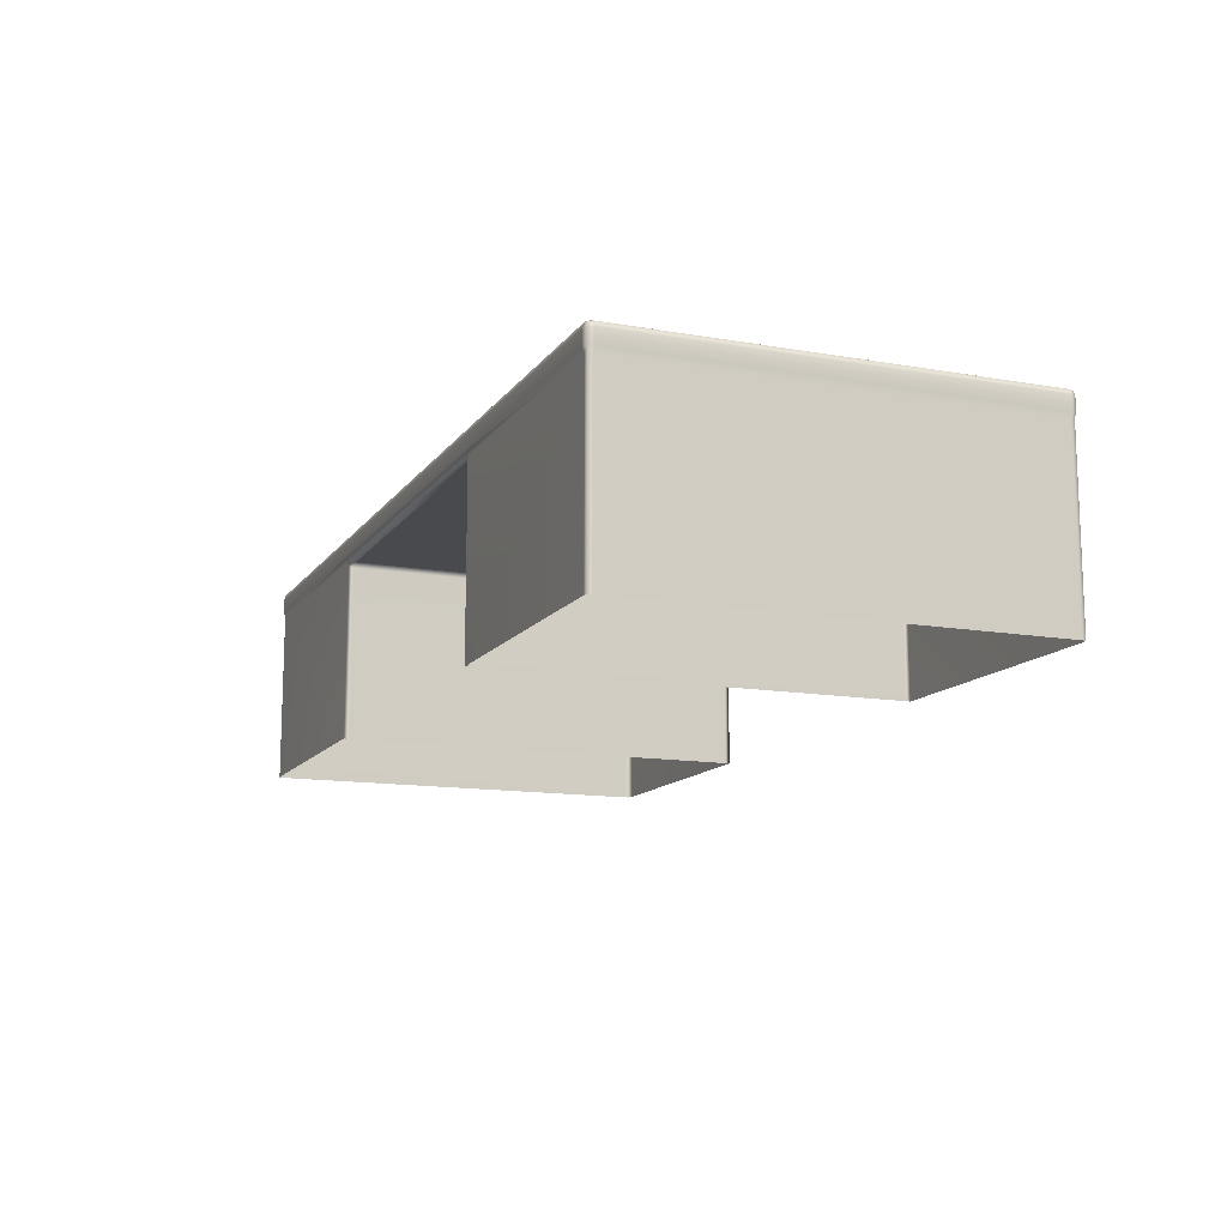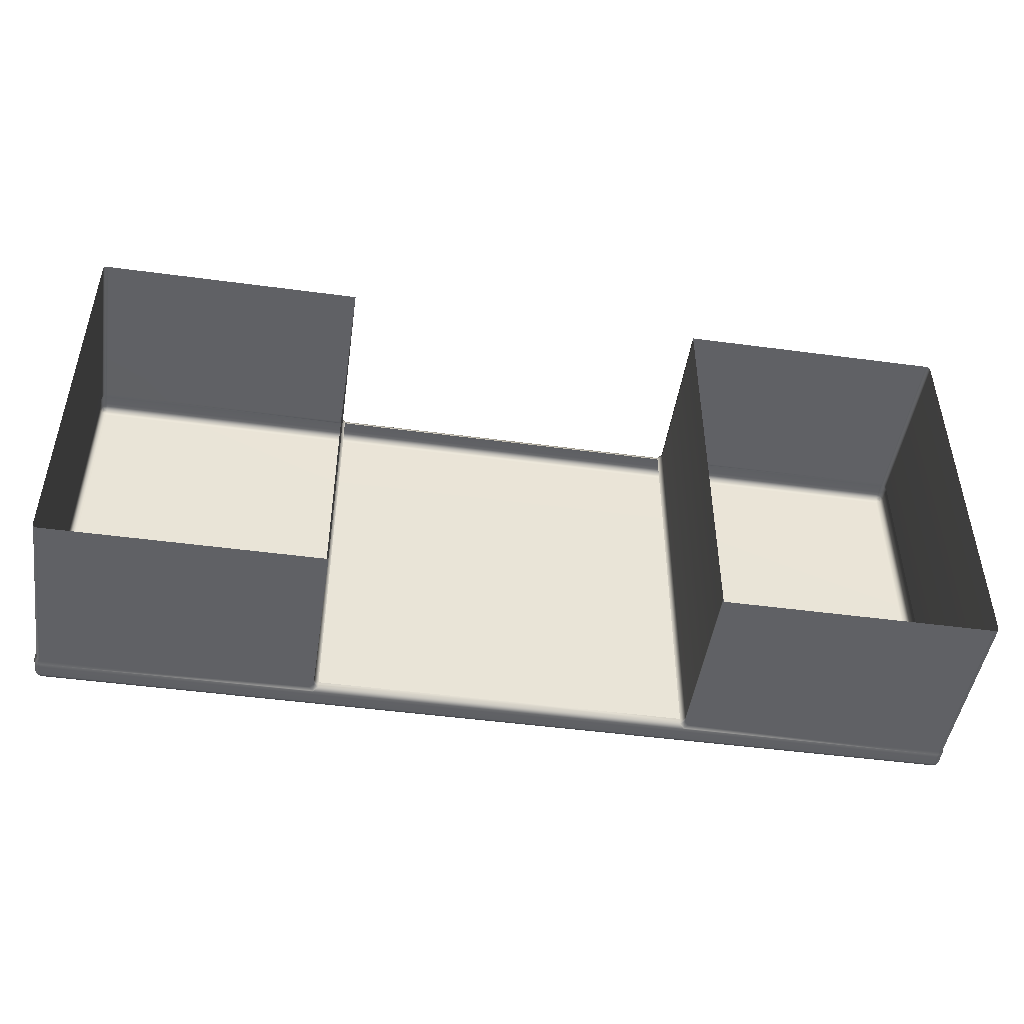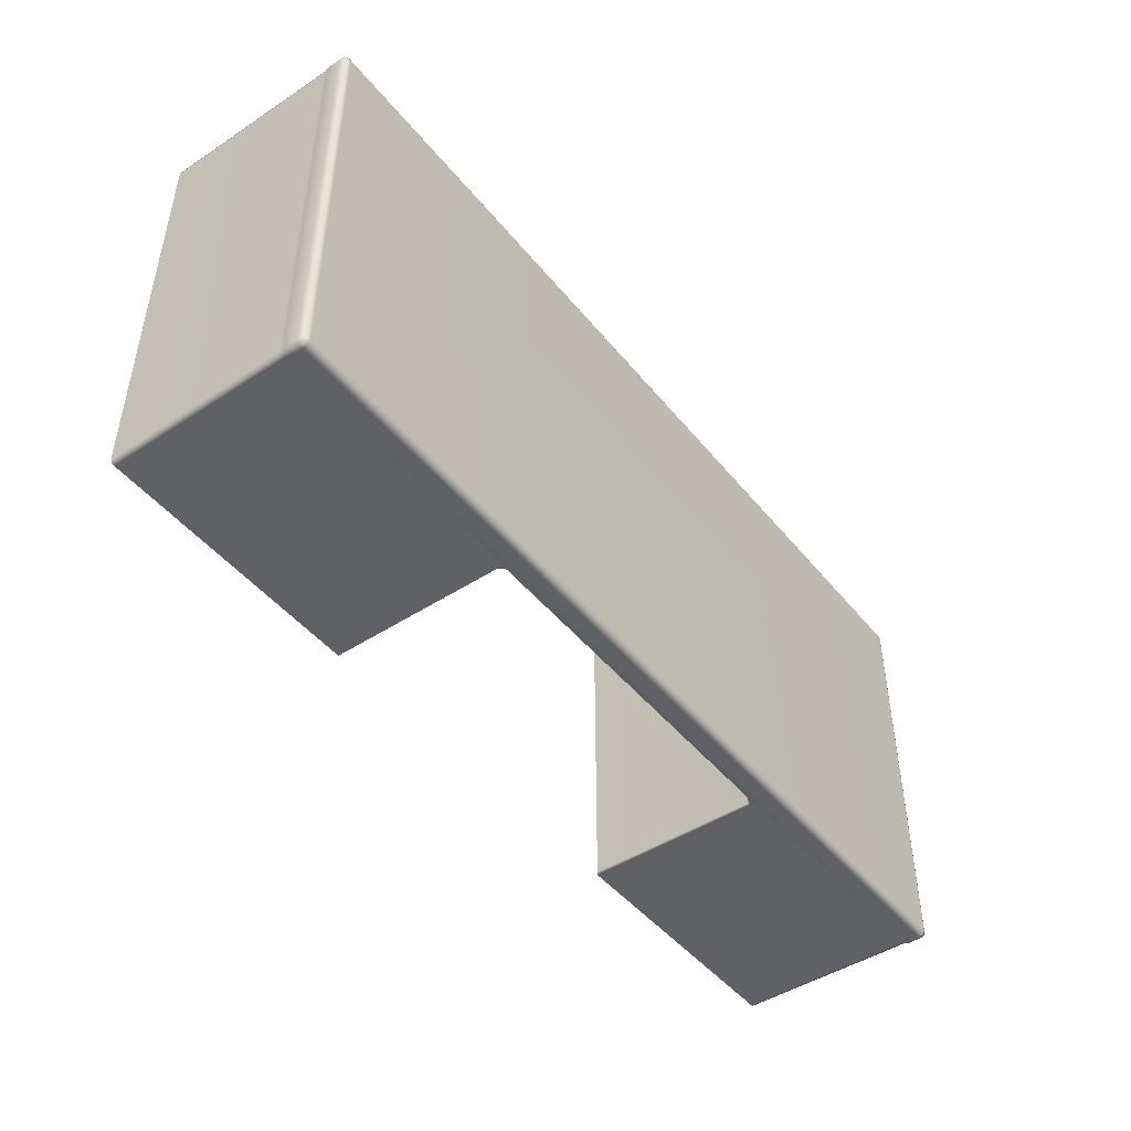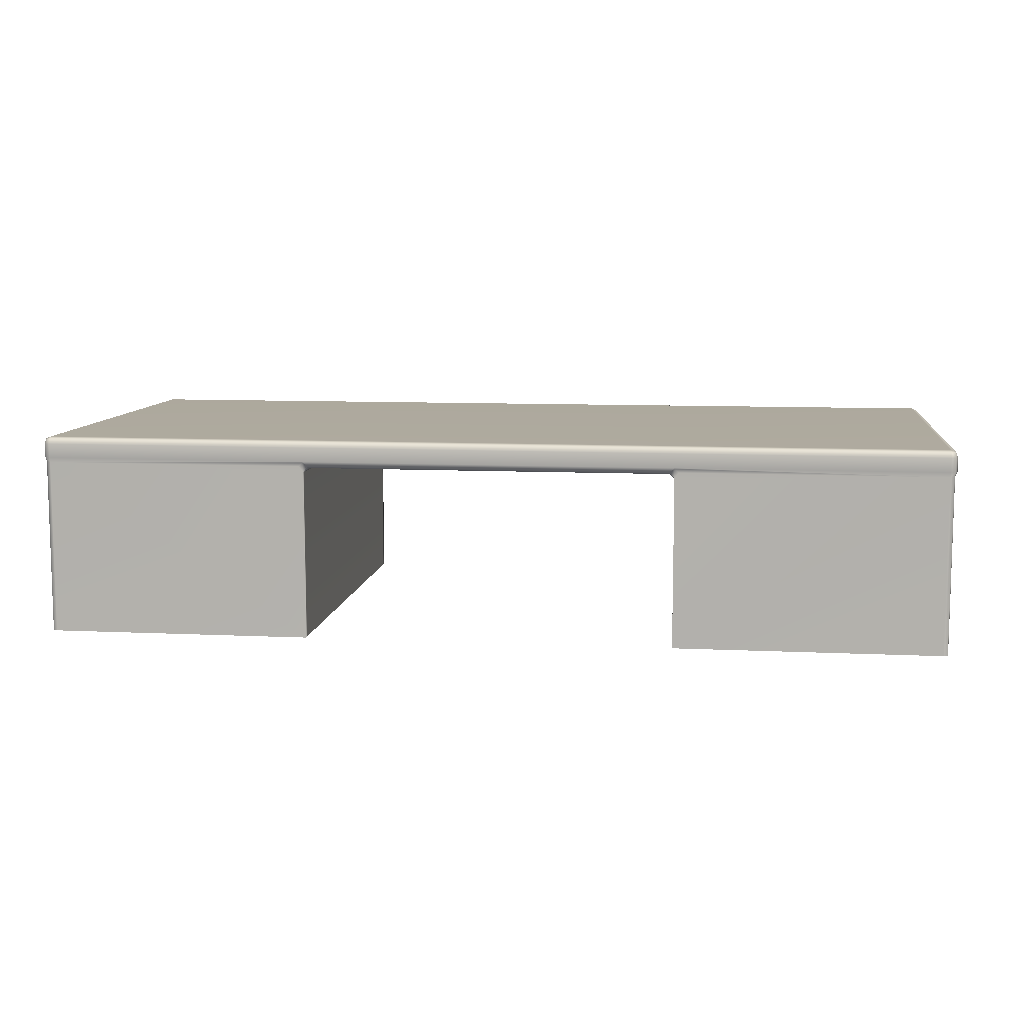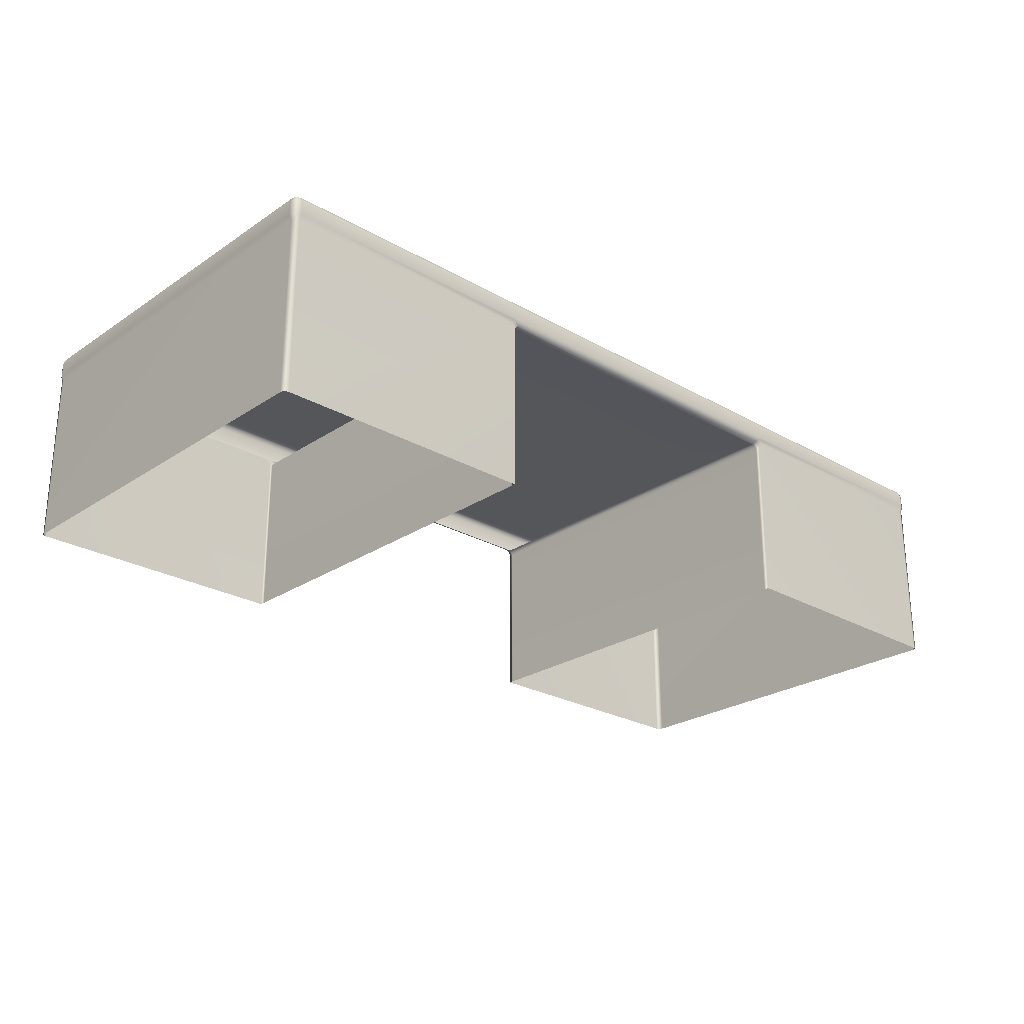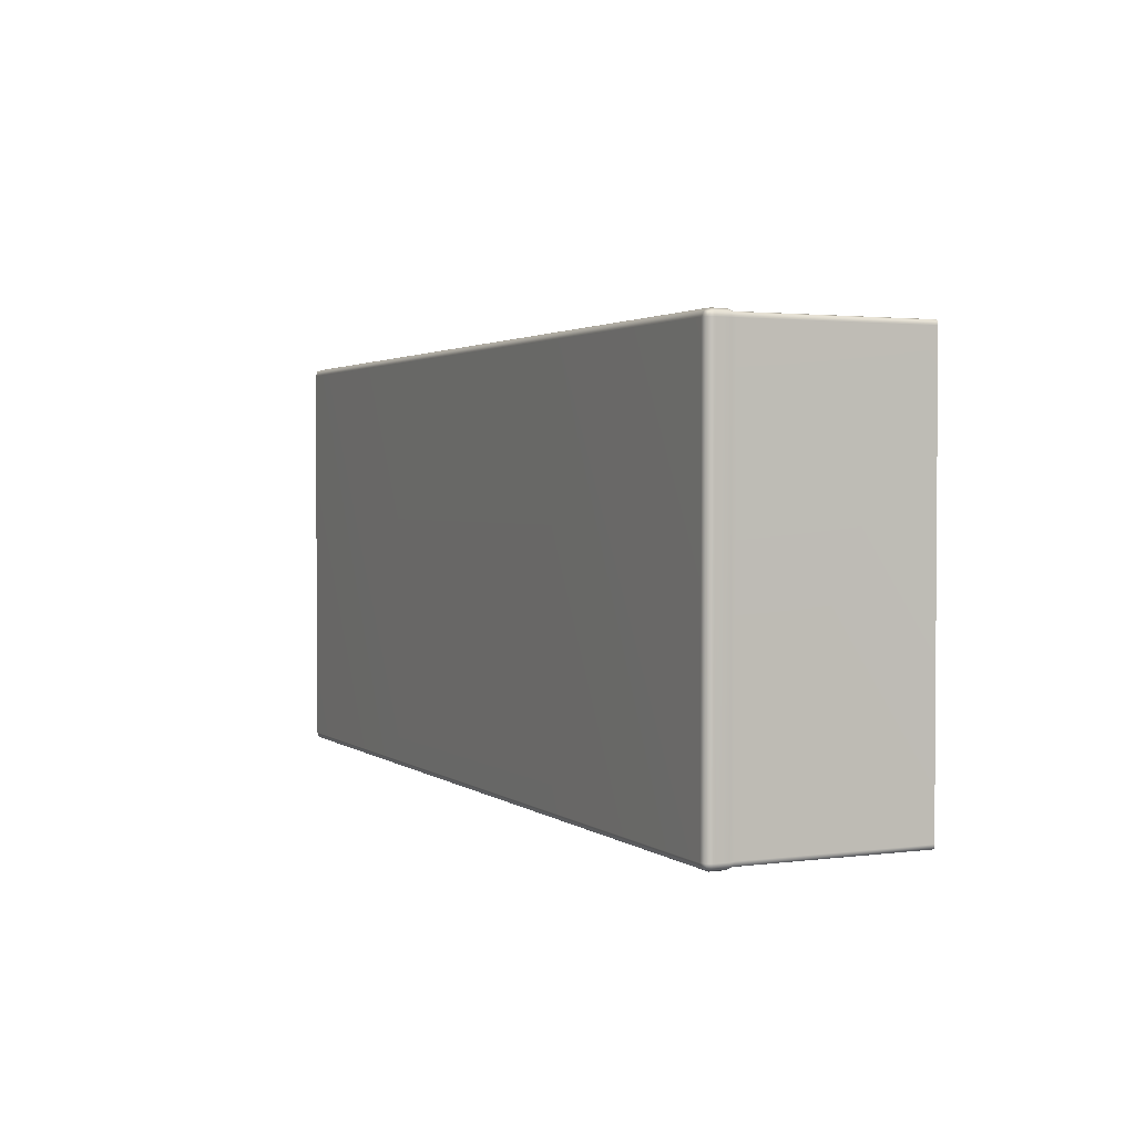
<metadata>
{"format":"obj","ext":"obj","renderer":"f3d","projection":"perspective","resolution":1024,"background":"white","views":[{"elev":-13.0,"azim":68.0,"up":"+Y"},{"elev":-47.6,"azim":-8.6,"up":"+Z"},{"elev":-46.4,"azim":126.7,"up":"+Z"},{"elev":9.1,"azim":7.2,"up":"+Y"},{"elev":-25.2,"azim":137.1,"up":"+Y"},{"elev":2.2,"azim":-114.8,"up":"+Z"}]}
</metadata>
<code>
g default
v -64.95 2.668 15.42
v -65.02 2.668 15.35
v -65.02 2.743 15.31
v -64.95 2.743 15.35
v -64.92 2.743 15.42
v -64.95 3.03 15.42
v -64.92 2.955 15.42
v -64.95 2.955 15.35
v -65.02 2.955 15.31
v -65.02 3.03 15.35
v -65.02 3.062 15.42
v -64.95 2.955 21.51
v -64.92 2.955 21.43
v -64.95 3.03 21.43
v -65.02 3.062 21.43
v -65.02 3.03 21.51
v -65.02 2.955 21.54
v -64.95 2.668 21.43
v -64.92 2.743 21.43
v -64.95 2.743 21.51
v -65.02 2.743 21.54
v -65.02 2.668 21.51
v -64.96 2.682 15.36
v -64.96 3.017 15.36
v -64.96 3.017 21.49
v -64.96 2.682 21.49
v -69.01 3.062 15.42
v -69.01 3.03 15.35
v -69.01 2.955 15.31
v -69.01 2.743 15.31
v -69.01 2.743 21.54
v -69.01 2.955 21.54
v -69.01 3.03 21.51
v -69.01 3.062 21.43
v -64.95 0.009661 15.42
v -64.95 0.009661 21.43
v -65.02 0.009661 15.35
v -64.96 0.009662 15.36
v -65.02 0.009661 21.51
v -64.96 0.009662 21.49
v -69.01 0.009661 15.42
v -69.01 0.009661 15.35
v -69.01 0.009661 21.43
v -69.01 0.009661 21.51
v -69.01 2.592 15.35
v -69.08 2.668 15.35
v -69.01 2.728 15.32
v -68.94 2.668 15.35
v -69.08 2.637 15.42
v -69.01 2.567 15.41
v -69.08 2.637 21.43
v -69.01 2.567 21.45
v -69.01 2.592 21.51
v -68.94 2.668 21.51
v -69.01 2.728 21.53
v -69.08 2.668 21.51
v -71.82 2.743 21.54
v -71.82 2.955 21.54
v -71.82 3.03 21.51
v -71.82 3.062 21.43
v -71.82 3.062 15.42
v -71.82 3.03 15.35
v -71.82 2.955 15.32
v -71.82 2.743 15.32
v -71.82 2.668 15.35
v -71.82 2.637 15.42
v -71.82 2.637 21.43
v -71.82 2.668 21.51
v -78.69 2.668 15.42
v -78.62 2.668 15.35
v -78.62 2.743 15.31
v -78.69 2.743 15.35
v -78.72 2.743 15.42
v -78.69 3.03 15.42
v -78.72 2.955 15.42
v -78.69 2.955 15.35
v -78.62 2.955 15.31
v -78.62 3.03 15.35
v -78.62 3.062 15.42
v -78.69 2.955 21.51
v -78.72 2.955 21.43
v -78.69 3.03 21.43
v -78.62 3.062 21.43
v -78.62 3.03 21.51
v -78.62 2.955 21.54
v -78.69 2.668 21.43
v -78.72 2.743 21.43
v -78.69 2.743 21.51
v -78.62 2.743 21.54
v -78.62 2.668 21.51
v -78.68 2.682 15.36
v -78.68 3.017 15.36
v -78.68 3.017 21.49
v -78.68 2.682 21.49
v -74.63 3.062 15.42
v -74.63 3.03 15.35
v -74.63 2.955 15.31
v -74.63 2.743 15.31
v -74.63 2.743 21.54
v -74.63 2.955 21.54
v -74.63 3.03 21.51
v -74.63 3.062 21.43
v -78.69 0.009661 15.42
v -78.69 0.009661 21.43
v -78.62 0.009661 15.35
v -78.68 0.009662 15.36
v -78.62 0.009661 21.51
v -78.68 0.009662 21.49
v -74.63 0.009661 15.42
v -74.63 0.009661 15.35
v -74.63 0.009661 21.43
v -74.63 0.009661 21.51
v -74.63 2.592 15.35
v -74.56 2.668 15.35
v -74.63 2.728 15.32
v -74.69 2.668 15.35
v -74.56 2.637 15.42
v -74.63 2.567 15.41
v -74.56 2.637 21.43
v -74.63 2.567 21.45
v -74.63 2.592 21.51
v -74.69 2.668 21.51
v -74.63 2.728 21.53
v -74.56 2.668 21.51
g pCube2
f 1 5 19 18
f 5 4 8 7
f 4 3 9 8
f 7 6 14 13
f 6 11 15 14
f 13 12 20 19
f 12 17 21 20
f 19 5 7 13
f 4 5 1 23
f 2 3 4 23
f 10 11 6 24
f 6 7 8 24
f 8 9 10 24
f 16 17 12 25
f 12 13 14 25
f 14 15 16 25
f 18 19 20 26
f 20 21 22 26
f 11 10 28 27
f 10 9 29 28
f 3 30 29 9
f 3 2 48 47 30
f 22 21 31 55 54
f 17 32 31 21
f 17 16 33 32
f 16 15 34 33
f 11 27 34 15
f 1 18 36 35
f 2 23 38 37
f 23 1 35 38
f 18 26 40 36
f 26 22 39 40
f 22 54 53 44 39
f 45 48 2 37 42
f 46 45 50 49
f 49 50 52 51
f 51 52 53 56
f 50 45 42 41
f 52 50 41 43
f 53 52 43 44
f 45 46 47 48
f 53 54 55 56
f 32 58 57 31
f 32 33 59 58
f 33 34 60 59
f 34 27 61 60
f 27 28 62 61
f 28 29 63 62
f 30 64 63 29
f 30 47 46 65 64
f 46 49 66 65
f 51 56 68 67
f 56 55 31 57 68
f 69 86 87 73
f 73 75 76 72
f 72 76 77 71
f 75 81 82 74
f 74 82 83 79
f 81 87 88 80
f 80 88 89 85
f 87 81 75 73
f 72 91 69 73
f 70 91 72 71
f 78 92 74 79
f 74 92 76 75
f 76 92 78 77
f 84 93 80 85
f 80 93 82 81
f 82 93 84 83
f 86 94 88 87
f 88 94 90 89
f 79 95 96 78
f 78 96 97 77
f 71 77 97 98
f 71 98 115 116 70
f 90 122 123 99 89
f 85 89 99 100
f 85 100 101 84
f 84 101 102 83
f 79 83 102 95
f 69 103 104 86
f 70 105 106 91
f 91 106 103 69
f 86 104 108 94
f 94 108 107 90
f 90 107 112 121 122
f 113 110 105 70 116
f 114 117 118 113
f 117 119 120 118
f 119 124 121 120
f 118 109 110 113
f 120 111 109 118
f 121 112 111 120
f 113 116 115 114
f 121 124 123 122
f 100 99 57 58
f 100 58 59 101
f 101 59 60 102
f 102 60 61 95
f 95 61 62 96
f 96 62 63 97
f 98 97 63 64
f 98 64 65 114 115
f 114 65 66 117
f 119 67 68 124
f 124 68 57 99 123

</code>
